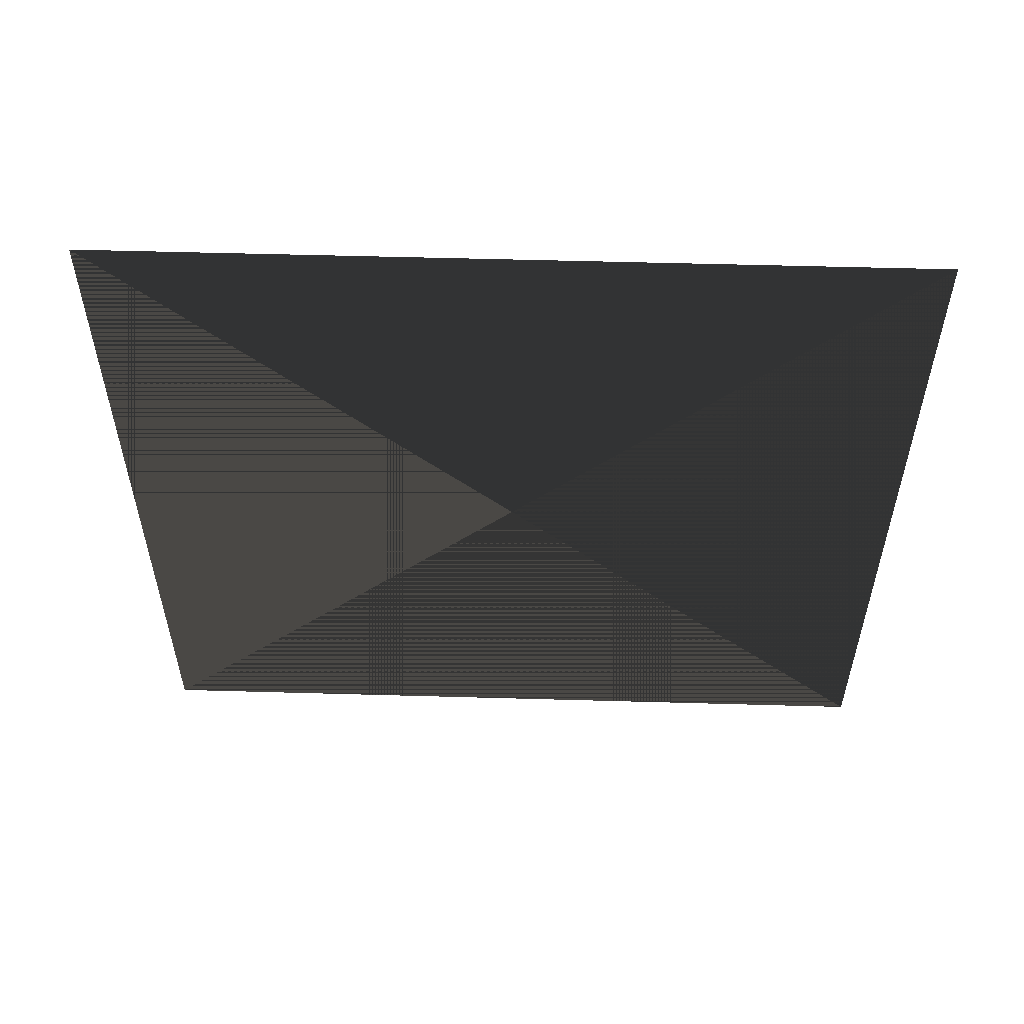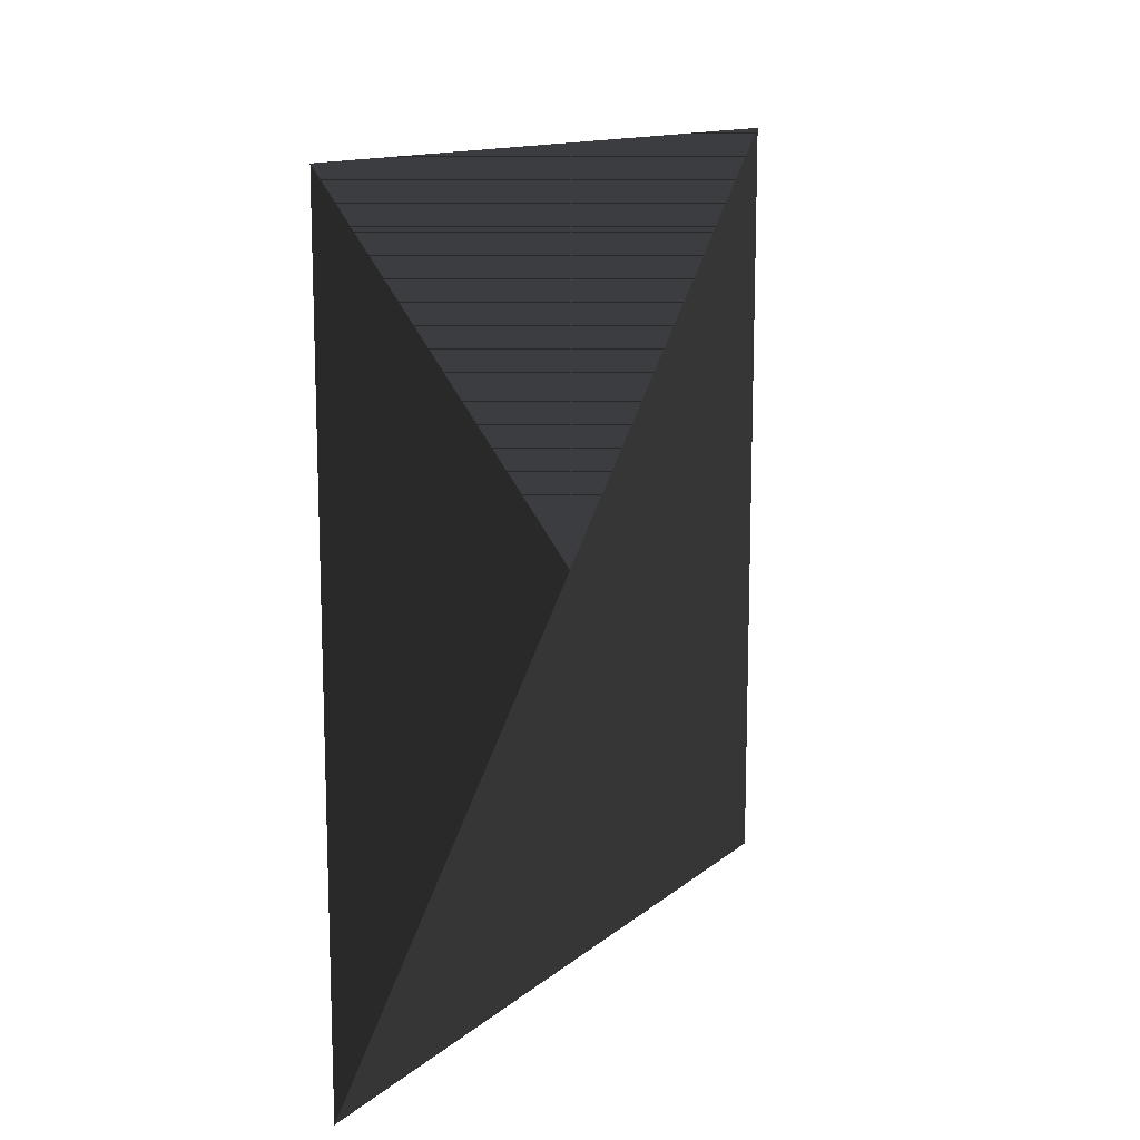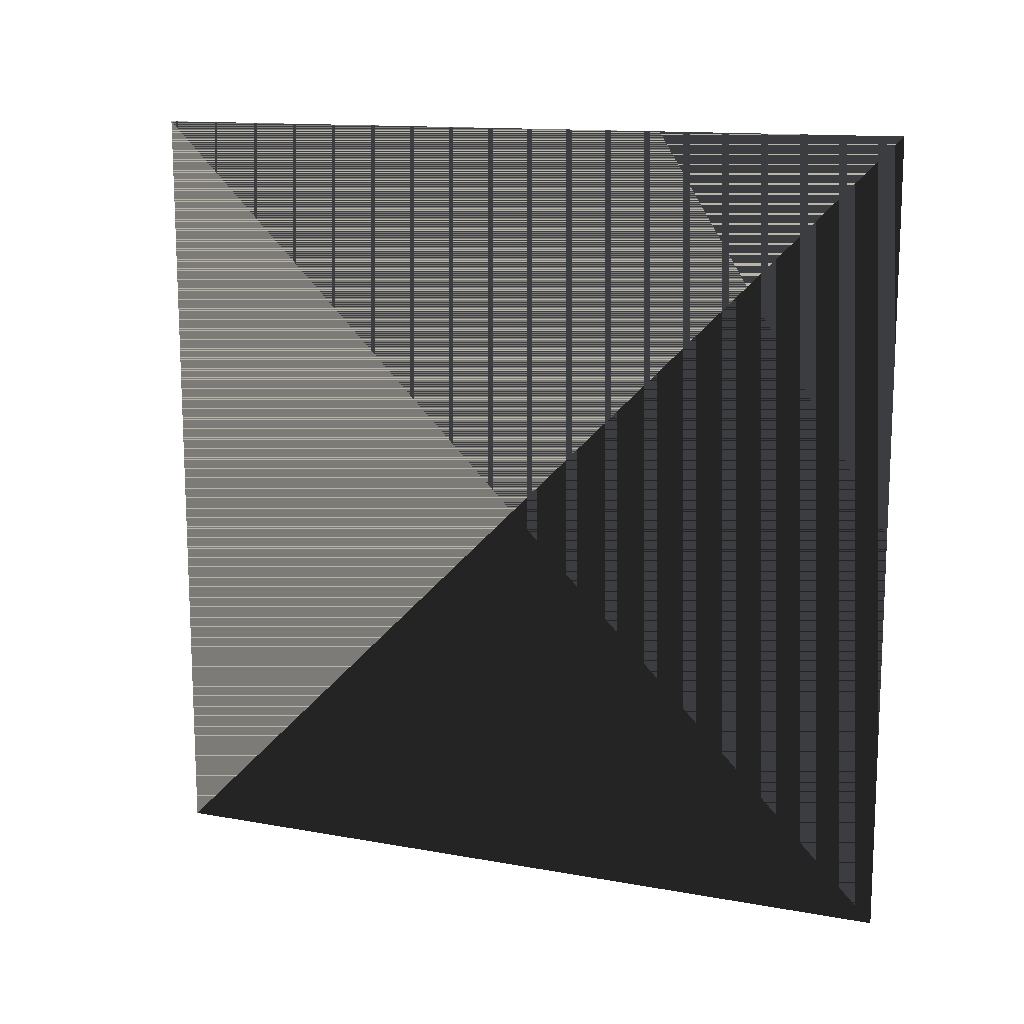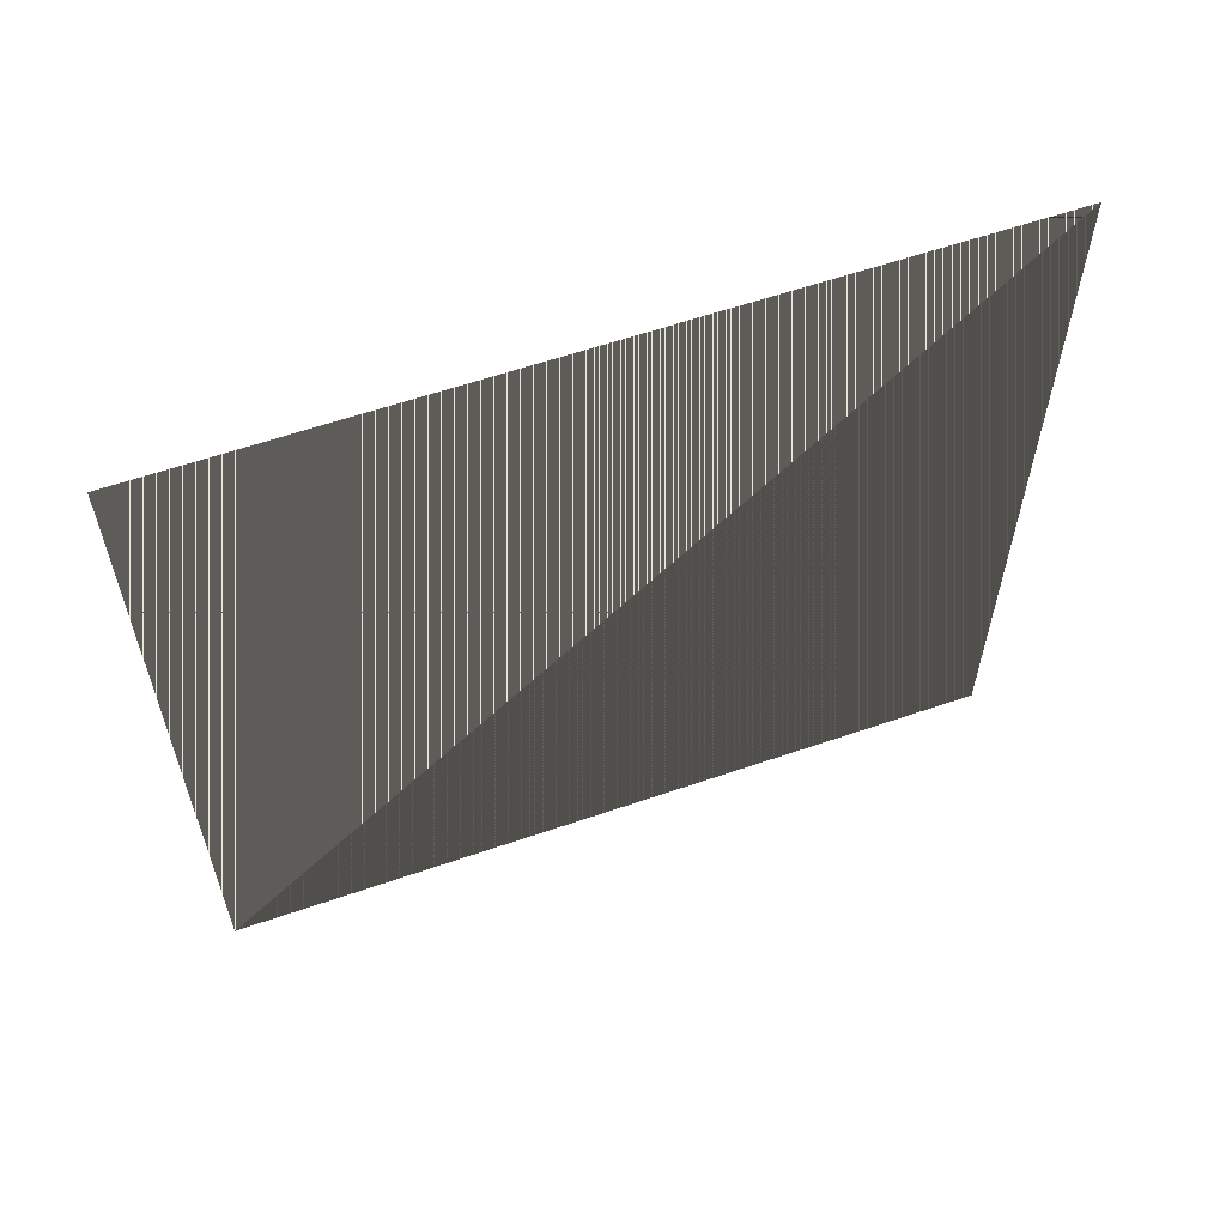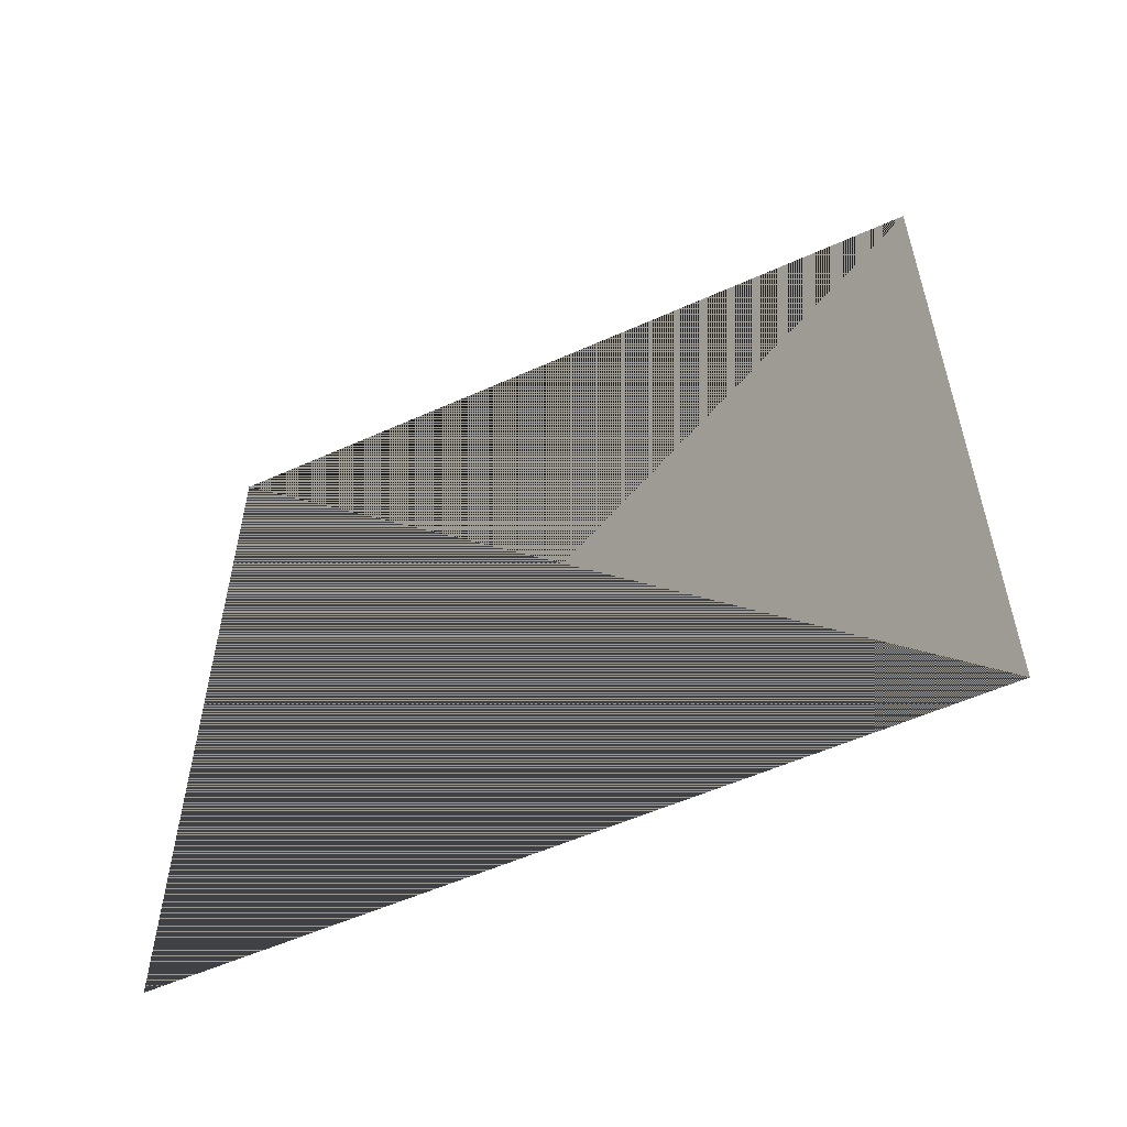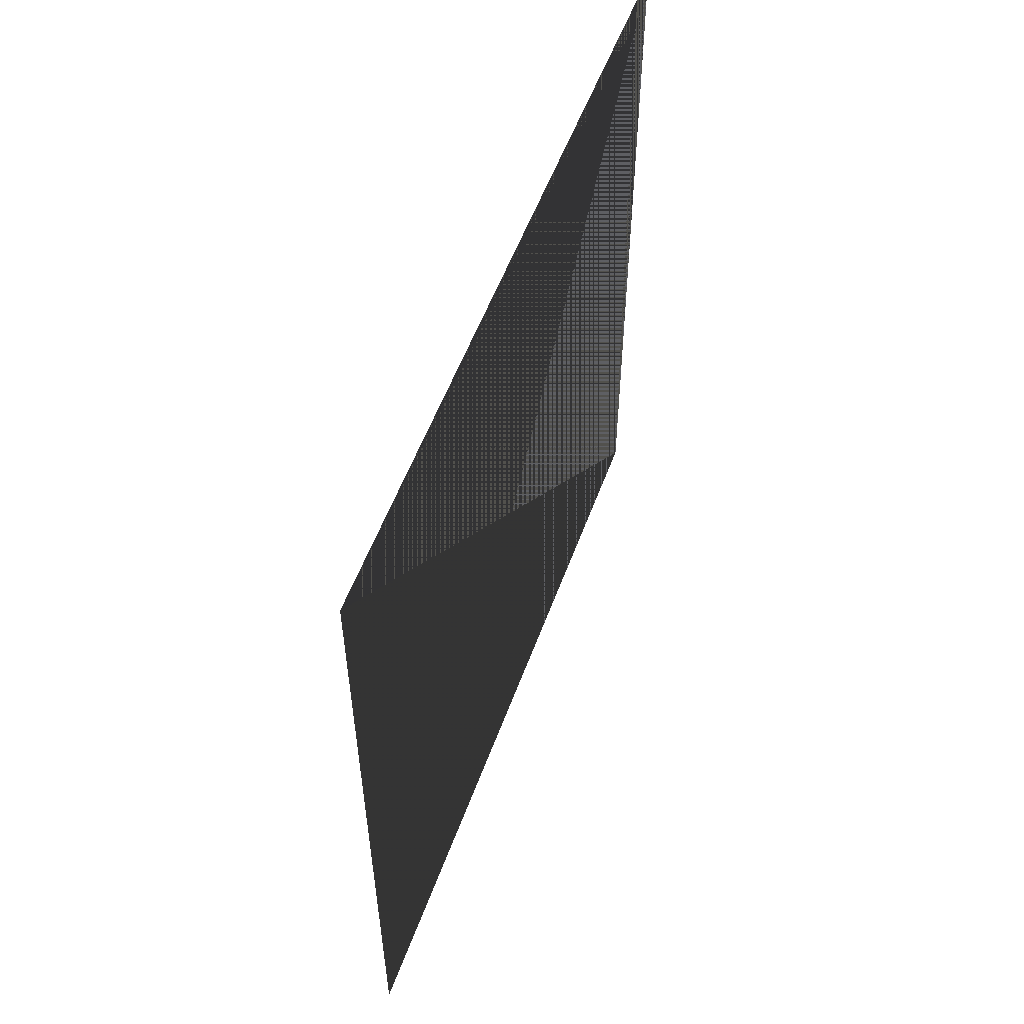
<metadata>
{"format":"obj","ext":"obj","renderer":"f3d","projection":"perspective","resolution":1024,"background":"white","views":[{"elev":55.4,"azim":91.7,"up":"+Z"},{"elev":13.1,"azim":29.8,"up":"+Y"},{"elev":13.4,"azim":112.4,"up":"+Y"},{"elev":59.7,"azim":70.5,"up":"+Y"},{"elev":-55.1,"azim":-64.6,"up":"+Y"},{"elev":55.0,"azim":20.0,"up":"+Z"}]}
</metadata>
<code>
o Cube
v 1 1 -1
v 1 -1 -1
v 1 1 1
v 1 -1 1
f 1 2 3 4
f 4 3 1 2
f 2 1 4

</code>
